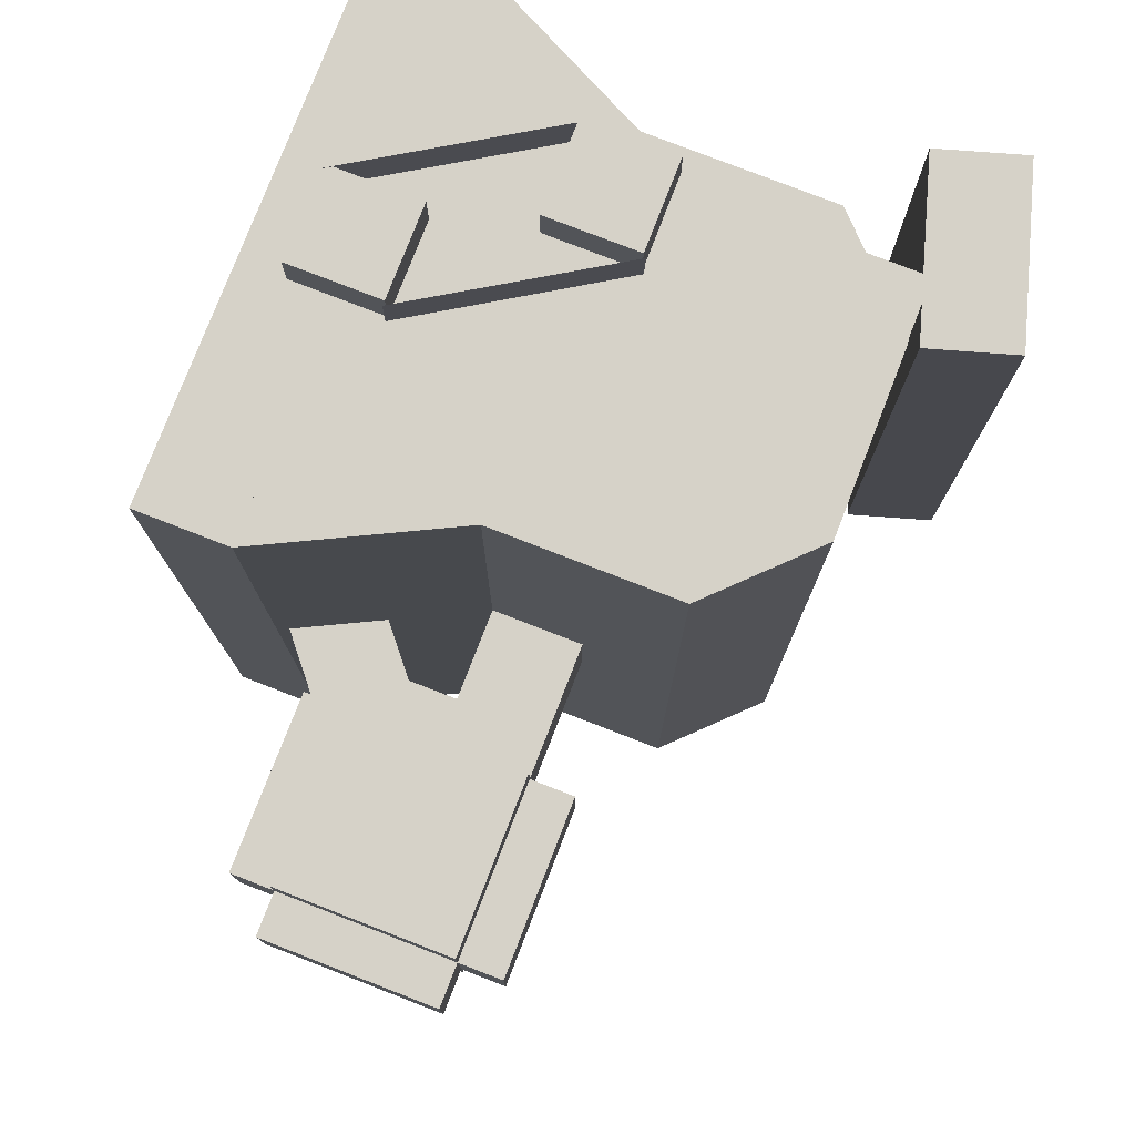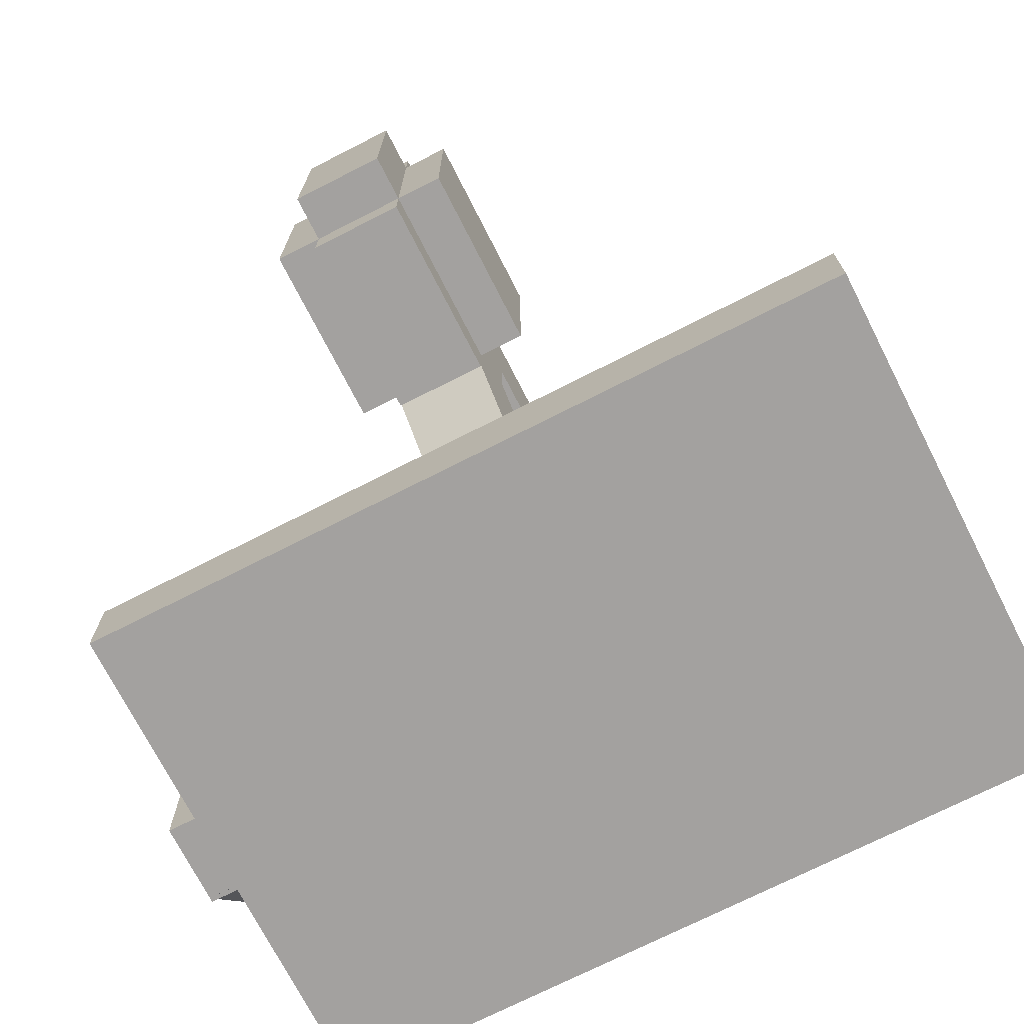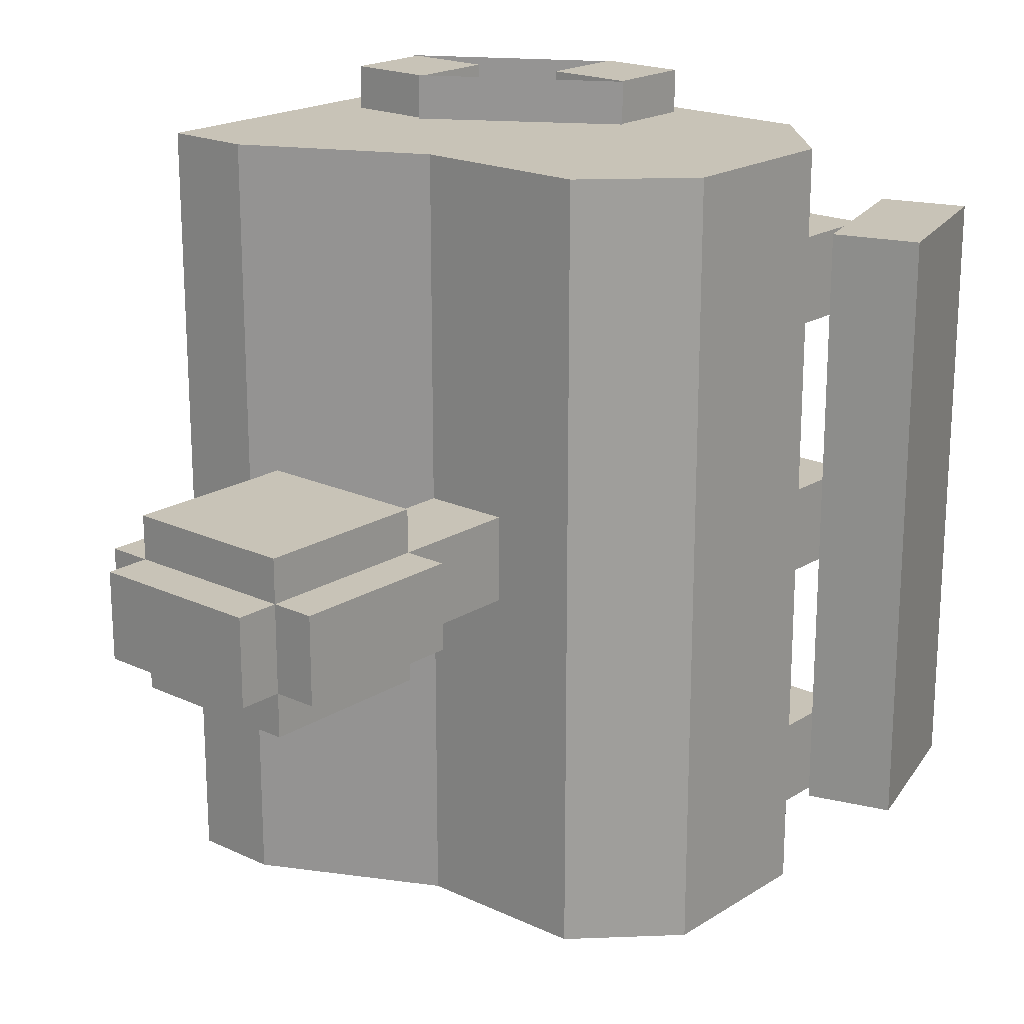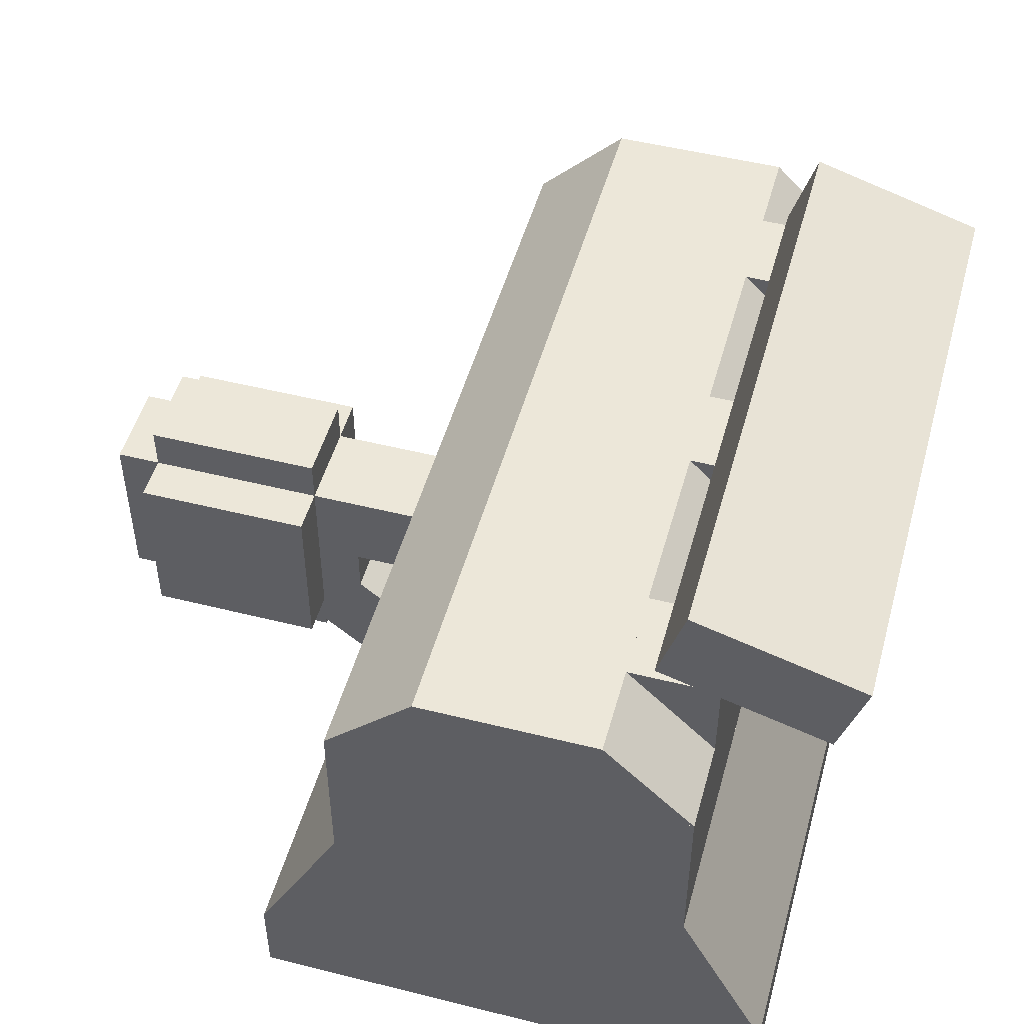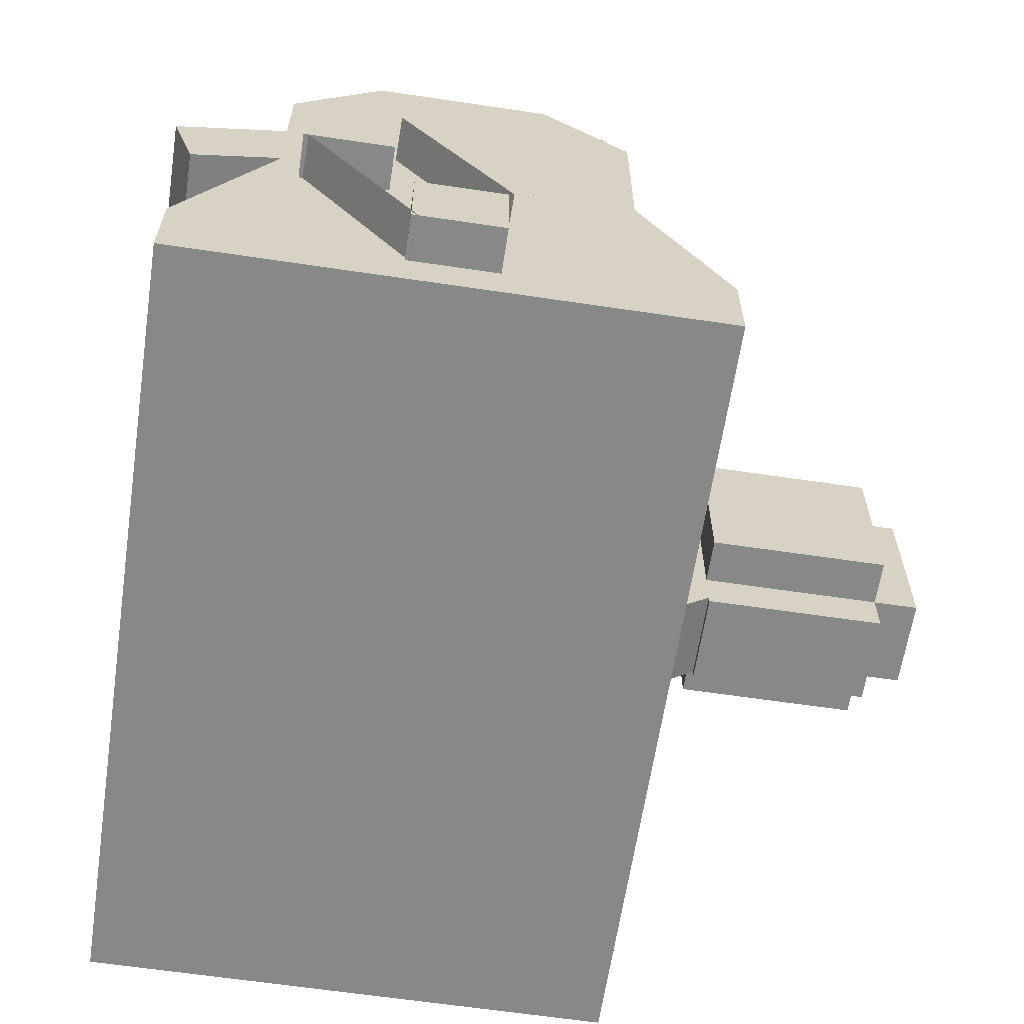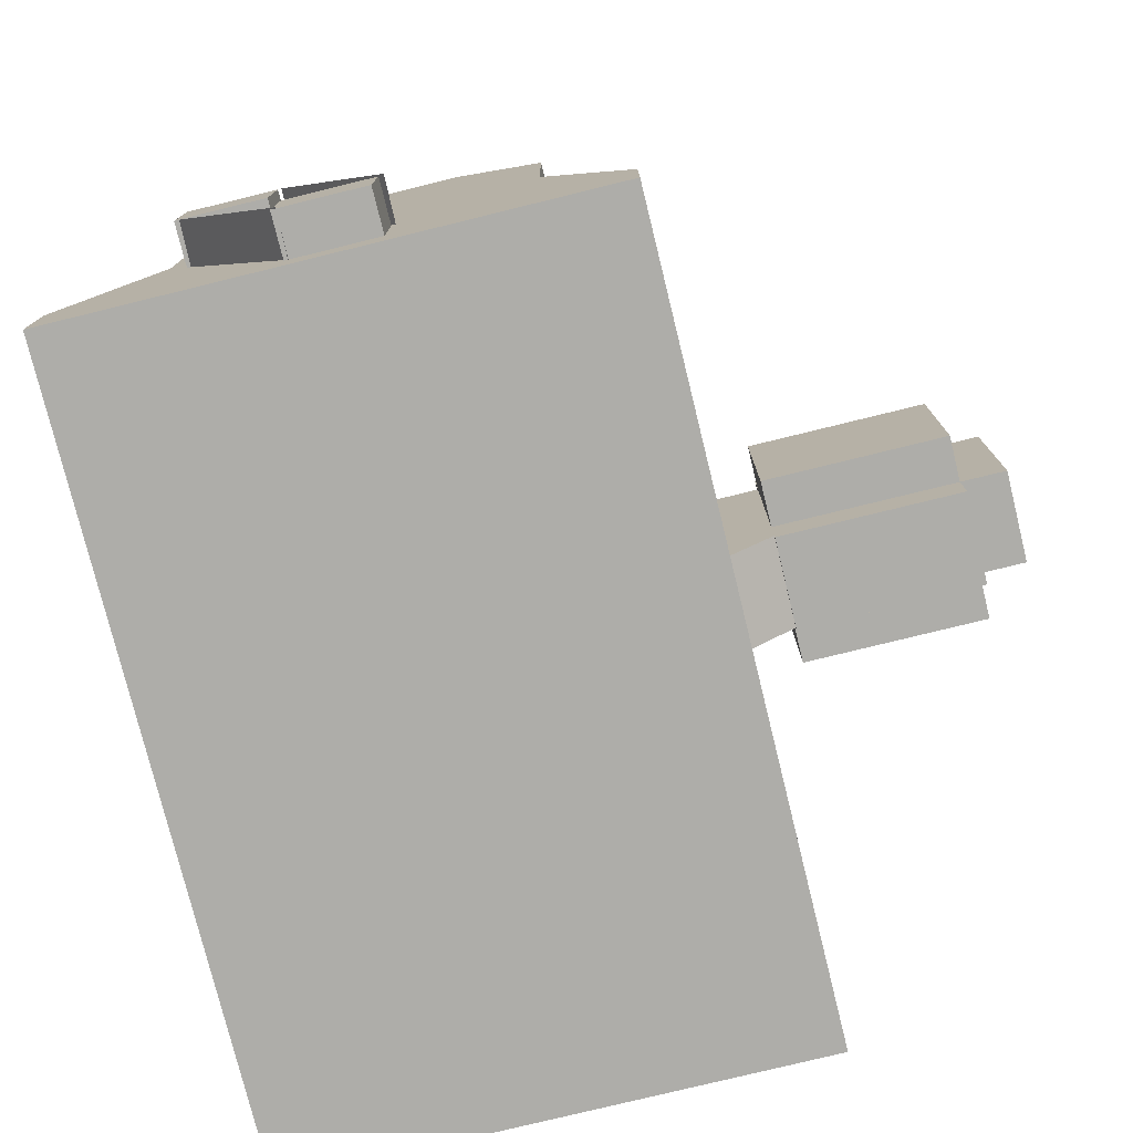
<metadata>
{"format":"obj","ext":"obj","renderer":"f3d","projection":"perspective","resolution":1024,"background":"white","views":[{"elev":78.1,"azim":111.2,"up":"+Z"},{"elev":-72.3,"azim":117.0,"up":"+Y"},{"elev":19.6,"azim":130.9,"up":"+Z"},{"elev":49.9,"azim":-164.6,"up":"+Y"},{"elev":-62.8,"azim":-8.6,"up":"+Y"},{"elev":-77.1,"azim":13.8,"up":"+Y"}]}
</metadata>
<code>
o trin_i3_turbo
v -0.125 0.3125 -0
v -0.125 0.3125 0.5625
v 0.125 0.3125 0.5625
v 0.125 0.3125 0
v 0.125 0.1875 0
v 0.125 0.1875 0.5625
v -0.125 0.1875 0.5625
v -0.125 0.1875 -0
v -0.125 0.1875 -0
v -0.125 0.1875 0.5625
v 0.125 0.1875 0.5625
v 0.125 0.1875 0
v 0.1875 0.0625 0
v 0.1875 0.0625 0.5625
v -0.1875 0.0625 0.5625
v -0.1875 0.0625 -0
v -0.1875 0.0625 -0
v -0.1875 0.0625 0.5625
v 0.1875 0.0625 0.5625
v 0.1875 0.0625 0
v 0.1875 0 0
v 0.1875 0 0.5625
v -0.1875 -0 0.5625
v -0.1875 -0 -0
v -0.0625 0.375 -0
v -0.0625 0.375 0.5625
v 0.0625 0.375 0.5625
v 0.0625 0.375 0
v 0.125 0.3125 0
v 0.125 0.3125 0.5625
v -0.125 0.3125 0.5625
v -0.125 0.3125 -0
v -0.03125 0.09375 0.5312
v -0.03125 0.09375 0.5938
v 0.03125 0.09375 0.5938
v 0.03125 0.09375 0.5312
v 0.03125 0.03125 0.5312
v 0.03125 0.03125 0.5938
v -0.03125 0.03125 0.5938
v -0.03125 0.03125 0.5312
v -0.1094 0.2188 0.5312
v -0.1094 0.2188 0.5938
v -0.04688 0.2188 0.5938
v -0.04688 0.2188 0.5312
v -0.04688 0.1562 0.5312
v -0.04688 0.1562 0.5938
v -0.1094 0.1562 0.5938
v -0.1094 0.1562 0.5312
v -0.04578 0.2198 0.5312
v -0.04469 0.2209 0.5937
v -0.04469 0.2209 0.5937
v -0.04578 0.2198 0.5312
v 0.03373 0.09265 0.5321
v 0.03482 0.09374 0.5945
v 0.03482 0.09374 0.5945
v 0.03373 0.09265 0.5321
v -0.1083 0.1573 0.5312
v -0.1072 0.1584 0.5937
v -0.1072 0.1584 0.5937
v -0.1083 0.1573 0.5312
v -0.02877 0.03015 0.5321
v -0.02768 0.03124 0.5945
v -0.02768 0.03124 0.5945
v -0.02877 0.03015 0.5321
v 0.1875 0.25 0.25
v 0.1875 0.25 0.3125
v 0.375 0.25 0.3125
v 0.375 0.25 0.25
v 0.375 0.125 0.25
v 0.375 0.125 0.3125
v 0.1875 0.125 0.3125
v 0.1875 0.125 0.25
v 0.125 0.25 0.25
v 0.125 0.25 0.3125
v 0.1875 0.25 0.3125
v 0.1875 0.25 0.25
v 0.1875 0.1875 0.25
v 0.1875 0.1875 0.3125
v 0.125 0.1875 0.3125
v 0.125 0.1875 0.25
v 0.2098 0.1729 0.25
v 0.2098 0.1729 0.3125
v 0.25 0.125 0.3125
v 0.25 0.125 0.25
v 0.1542 0.04465 0.25
v 0.1542 0.04465 0.3125
v 0.1141 0.09253 0.3125
v 0.1141 0.09253 0.25
v 0.2188 0.2812 0.25
v 0.2188 0.2812 0.3125
v 0.3438 0.2812 0.3125
v 0.3438 0.2812 0.25
v 0.3438 0.25 0.25
v 0.3438 0.25 0.3125
v 0.2188 0.25 0.3125
v 0.2188 0.25 0.25
v 0.2188 0.125 0.25
v 0.2188 0.125 0.3125
v 0.3438 0.125 0.3125
v 0.3438 0.125 0.25
v 0.3438 0.09375 0.25
v 0.3438 0.09375 0.3125
v 0.2188 0.09375 0.3125
v 0.2188 0.09375 0.25
v 0.2188 0.25 0.2188
v 0.2188 0.25 0.3438
v 0.3438 0.25 0.3438
v 0.3438 0.25 0.2188
v 0.3438 0.125 0.2188
v 0.3438 0.125 0.3438
v 0.2188 0.125 0.3438
v 0.2188 0.125 0.2188
v -0.2188 0.4062 0.0625
v -0.2188 0.4062 0.5
v -0.09921 0.4428 0.5
v -0.09921 0.4428 0.0625
v -0.08094 0.383 0.0625
v -0.08094 0.383 0.5
v -0.2005 0.3465 0.5
v -0.2005 0.3465 0.0625
v -0.125 0.375 0.4375
v -0.125 0.375 0.5
v -0.0625 0.375 0.5
v -0.0625 0.375 0.4375
v -0.0625 0.3125 0.4375
v -0.0625 0.3125 0.5
v -0.125 0.3125 0.5
v -0.125 0.3125 0.4375
v -0.125 0.375 0.0625
v -0.125 0.375 0.125
v -0.0625 0.375 0.125
v -0.0625 0.375 0.0625
v -0.0625 0.3125 0.0625
v -0.0625 0.3125 0.125
v -0.125 0.3125 0.125
v -0.125 0.3125 0.0625
v -0.125 0.375 0.25
v -0.125 0.375 0.3125
v -0.0625 0.375 0.3125
v -0.0625 0.375 0.25
v -0.0625 0.3125 0.25
v -0.0625 0.3125 0.3125
v -0.125 0.3125 0.3125
v -0.125 0.3125 0.25
f 1 2 3 4
f 5 6 7 8
f 2 1 8 7
f 4 3 6 5
f 3 2 7 6
f 1 4 5 8
f 9 10 11 12
f 13 14 15 16
f 10 9 16 15
f 12 11 14 13
f 11 10 15 14
f 9 12 13 16
f 17 18 19 20
f 21 22 23 24
f 18 17 24 23
f 20 19 22 21
f 19 18 23 22
f 17 20 21 24
f 25 26 27 28
f 29 30 31 32
f 26 25 32 31
f 28 27 30 29
f 27 26 31 30
f 25 28 29 32
f 33 34 35 36
f 37 38 39 40
f 34 33 40 39
f 36 35 38 37
f 35 34 39 38
f 33 36 37 40
f 41 42 43 44
f 45 46 47 48
f 42 41 48 47
f 44 43 46 45
f 43 42 47 46
f 41 44 45 48
f 49 50 51 52
f 53 54 55 56
f 50 49 56 55
f 52 51 54 53
f 51 50 55 54
f 49 52 53 56
f 57 58 59 60
f 61 62 63 64
f 58 57 64 63
f 60 59 62 61
f 59 58 63 62
f 57 60 61 64
f 65 66 67 68
f 69 70 71 72
f 66 65 72 71
f 68 67 70 69
f 67 66 71 70
f 65 68 69 72
f 73 74 75 76
f 77 78 79 80
f 74 73 80 79
f 76 75 78 77
f 75 74 79 78
f 73 76 77 80
f 81 82 83 84
f 85 86 87 88
f 82 81 88 87
f 84 83 86 85
f 83 82 87 86
f 81 84 85 88
f 89 90 91 92
f 93 94 95 96
f 90 89 96 95
f 92 91 94 93
f 91 90 95 94
f 89 92 93 96
f 97 98 99 100
f 101 102 103 104
f 98 97 104 103
f 100 99 102 101
f 99 98 103 102
f 97 100 101 104
f 105 106 107 108
f 109 110 111 112
f 106 105 112 111
f 108 107 110 109
f 107 106 111 110
f 105 108 109 112
f 113 114 115 116
f 117 118 119 120
f 114 113 120 119
f 116 115 118 117
f 115 114 119 118
f 113 116 117 120
f 121 122 123 124
f 125 126 127 128
f 122 121 128 127
f 124 123 126 125
f 123 122 127 126
f 121 124 125 128
f 129 130 131 132
f 133 134 135 136
f 130 129 136 135
f 132 131 134 133
f 131 130 135 134
f 129 132 133 136
f 137 138 139 140
f 141 142 143 144
f 138 137 144 143
f 140 139 142 141
f 139 138 143 142
f 137 140 141 144

</code>
